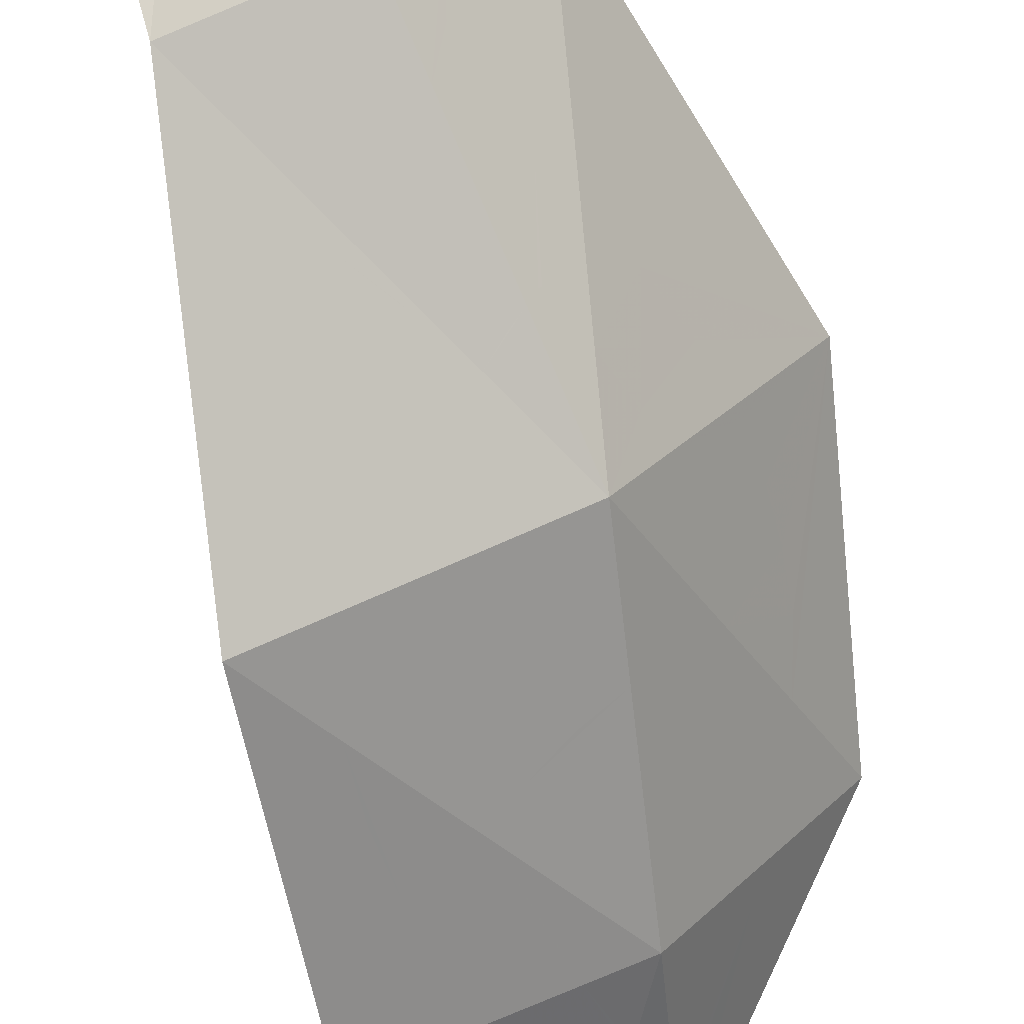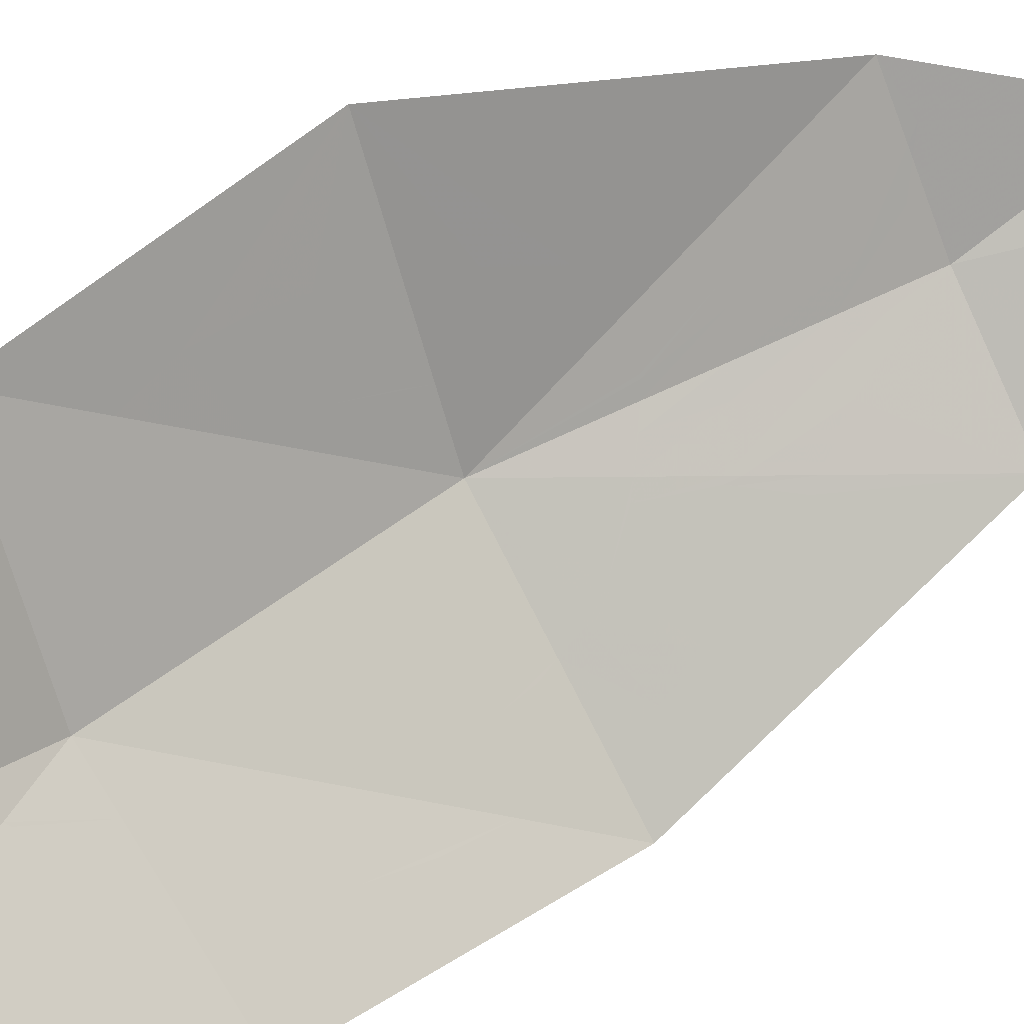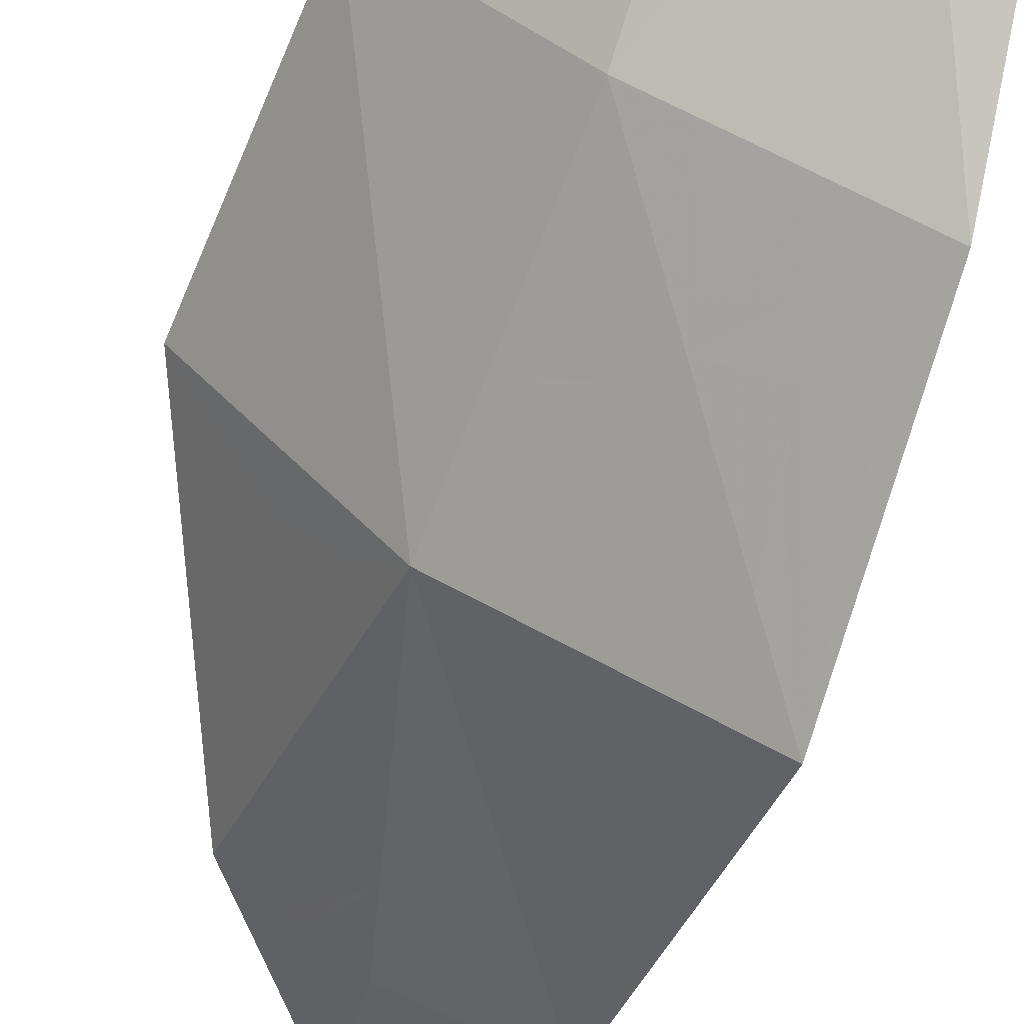
<metadata>
{"format":"obj","ext":"obj","renderer":"f3d","projection":"perspective","resolution":1024,"background":"white","views":[{"elev":-79.5,"azim":18.6,"up":"+Y"},{"elev":64.9,"azim":-120.7,"up":"+Y"},{"elev":-51.5,"azim":170.2,"up":"+Y"}]}
</metadata>
<code>
v 0.5724 -0.3904 -1.502
v 0.5518 -0.3903 -1.546
v 0.5775 -0.3404 -1.585
v 0.6047 -0.3391 -1.528
v 0.5724 -0.3904 -1.502
v 0.6047 -0.3391 -1.528
v 0.5837 -0.3972 -1.464
v 0.5518 -0.3903 -1.546
v 0.5275 -0.3952 -1.59
v 0.5775 -0.3404 -1.585
v 0.5775 -0.3404 -1.585
v 0.5275 -0.3952 -1.59
v 0.5113 -0.3995 -1.617
v 0.5645 -0.3424 -1.609
v 0.5624 -0.4315 -1.446
v 0.5496 -0.4514 -1.436
v 0.5412 -0.4485 -1.46
v 0.5596 -0.4305 -1.453
v 0.5282 -0.4613 -1.464
v 0.5412 -0.4485 -1.46
v 0.5496 -0.4514 -1.436
v 0.5354 -0.4713 -1.429
v 0.6281 -0.365 -1.403
v 0.6264 -0.3867 -1.361
v 0.5874 -0.4325 -1.377
v 0.5874 -0.4325 -1.377
v 0.589 -0.4113 -1.418
v 0.6257 -0.35 -1.443
v 0.6281 -0.365 -1.403
v 0.5837 -0.3972 -1.464
v 0.6199 -0.3398 -1.482
v 0.6257 -0.35 -1.443
v 0.589 -0.4113 -1.418
v 0.5858 -0.4441 -1.356
v 0.5874 -0.4325 -1.377
v 0.6264 -0.3867 -1.361
v 0.6259 -0.3916 -1.352
v 0.6047 -0.3391 -1.528
v 0.6199 -0.3398 -1.482
v 0.5837 -0.3972 -1.464
v 0.5663 -0.4708 -1.289
v 0.6014 -0.425 -1.263
v 0.5832 -0.4496 -1.216
v 0.5858 -0.4441 -1.356
v 0.6259 -0.3916 -1.352
v 0.616 -0.405 -1.311
v 0.5786 -0.454 -1.329
v 0.6014 -0.425 -1.263
v 0.5663 -0.4708 -1.289
v 0.5786 -0.454 -1.329
v 0.616 -0.405 -1.311
v 0.574 -0.4473 -1.061
v 0.5581 -0.4632 -1.074
v 0.5484 -0.4747 -1.109
v 0.5796 -0.442 -1.061
v 0.532 -0.4921 -1.135
v 0.5484 -0.4747 -1.109
v 0.5581 -0.4632 -1.074
v 0.5292 -0.4923 -1.101
v 0.5415 -0.4916 -1.254
v 0.5495 -0.4837 -1.249
v 0.5577 -0.4717 -1.189
v 0.5372 -0.4919 -1.201
v 0.5663 -0.4708 -1.289
v 0.5832 -0.4496 -1.216
v 0.5675 -0.4626 -1.19
v 0.5514 -0.4819 -1.249
v 0.5495 -0.4837 -1.249
v 0.5514 -0.4819 -1.249
v 0.5675 -0.4626 -1.19
v 0.5577 -0.4717 -1.189
v 0.5856 -0.4339 -1.052
v 0.574 -0.4473 -1.061
v 0.5796 -0.442 -1.061
v 0.4092 -0.3543 -1.757
v 0.4116 -0.3691 -1.735
v 0.3872 -0.3757 -1.74
v 0.3866 -0.372 -1.746
v 0.4272 -0.3751 -1.717
v 0.4116 -0.3691 -1.735
v 0.4092 -0.3543 -1.757
v 0.4092 -0.3543 -1.757
v 0.4631 -0.3929 -1.671
v 0.4272 -0.3751 -1.717
v 0.4184 -0.4135 -1.669
v 0.4272 -0.3751 -1.717
v 0.4631 -0.3929 -1.671
v 0.46 -0.3962 -1.668
v 0.46 -0.3962 -1.668
v 0.4519 -0.4378 -1.616
v 0.4027 -0.4618 -1.612
v 0.4184 -0.4135 -1.669
v 0.4536 -0.5445 -1.359
v 0.4026 -0.5726 -1.358
v 0.3982 -0.5691 -1.373
v 0.4456 -0.5422 -1.375
v 0.4376 -0.4909 -1.513
v 0.4378 -0.4945 -1.504
v 0.4386 -0.5352 -1.402
v 0.3883 -0.5543 -1.423
v 0.4386 -0.5352 -1.402
v 0.4456 -0.5422 -1.375
v 0.3982 -0.5691 -1.373
v 0.3883 -0.5543 -1.423
v 0.4757 -0.5132 -1.406
v 0.4386 -0.5352 -1.402
v 0.4378 -0.4945 -1.504
v 0.461 -0.4875 -1.49
v 0.4943 -0.4757 -1.474
v 0.5282 -0.4613 -1.464
v 0.5354 -0.4713 -1.429
v 0.512 -0.4885 -1.418
v 0.461 -0.4875 -1.49
v 0.4943 -0.4757 -1.474
v 0.512 -0.4885 -1.418
v 0.4757 -0.5132 -1.406
v 0.3883 -0.5543 -1.423
v 0.3837 -0.5335 -1.473
v 0.3847 -0.5119 -1.52
v 0.4376 -0.4909 -1.513
v 0.4376 -0.4909 -1.513
v 0.3847 -0.5119 -1.52
v 0.3886 -0.4924 -1.559
v 0.4434 -0.4627 -1.569
v 0.4519 -0.4378 -1.616
v 0.4434 -0.4627 -1.569
v 0.3886 -0.4924 -1.559
v 0.4027 -0.4618 -1.612
v 0.5003 -0.5142 -1.285
v 0.4859 -0.5191 -1.234
v 0.4356 -0.5474 -1.242
v 0.4734 -0.5309 -1.315
v 0.4197 -0.5586 -1.282
v 0.4734 -0.5309 -1.315
v 0.4356 -0.5474 -1.242
v 0.4668 -0.5265 -1.183
v 0.4606 -0.5305 -1.193
v 0.4825 -0.5205 -1.228
v 0.4852 -0.5188 -1.222
v 0.4606 -0.5305 -1.193
v 0.4356 -0.5474 -1.242
v 0.4859 -0.5191 -1.234
v 0.4825 -0.5205 -1.228
v 0.4536 -0.5445 -1.359
v 0.4599 -0.5396 -1.337
v 0.4093 -0.5667 -1.321
v 0.4026 -0.5726 -1.358
v 0.4197 -0.5586 -1.282
v 0.4093 -0.5667 -1.321
v 0.4599 -0.5396 -1.337
v 0.4734 -0.5309 -1.315
v 0.4894 -0.517 -1.232
v 0.4859 -0.5191 -1.234
v 0.5003 -0.5142 -1.285
v 0.5108 -0.5079 -1.277
v 0.4911 -0.513 -1.147
v 0.5033 -0.5081 -1.181
v 0.5209 -0.4968 -1.108
v 0.5292 -0.4923 -1.101
v 0.5209 -0.4968 -1.108
v 0.5033 -0.5081 -1.181
v 0.532 -0.4921 -1.135
v 0.4911 -0.513 -1.147
v 0.4668 -0.5265 -1.183
v 0.4852 -0.5188 -1.222
v 0.5033 -0.5081 -1.181
v 0.5283 -0.4986 -1.263
v 0.5415 -0.4916 -1.254
v 0.5372 -0.4919 -1.201
v 0.52 -0.5009 -1.21
v 0.52 -0.5009 -1.21
v 0.4894 -0.517 -1.232
v 0.5108 -0.5079 -1.277
v 0.5283 -0.4986 -1.263
v 0.4158 -0.3477 -1.76
v 0.4411 -0.3373 -1.754
v 0.4631 -0.3929 -1.671
v 0.4092 -0.3543 -1.757
v 0.4411 -0.3373 -1.754
v 0.4715 -0.3383 -1.731
v 0.4901 -0.3981 -1.645
v 0.4631 -0.3929 -1.671
v 0.5113 -0.3995 -1.617
v 0.4901 -0.3981 -1.645
v 0.5466 -0.3407 -1.634
v 0.5645 -0.3424 -1.609
v 0.5466 -0.3407 -1.634
v 0.4901 -0.3981 -1.645
v 0.4715 -0.3383 -1.731
v 0.5074 -0.337 -1.687
v 0.5837 -0.3972 -1.464
v 0.5624 -0.4315 -1.446
v 0.5596 -0.4305 -1.453
v 0.5282 -0.4613 -1.464
v 0.4957 -0.4163 -1.619
v 0.5113 -0.3995 -1.617
v 0.5275 -0.3952 -1.59
v 0.5412 -0.4485 -1.46
v 0.5282 -0.4613 -1.464
v 0.5275 -0.3952 -1.59
v 0.5518 -0.3903 -1.546
v 0.5724 -0.3904 -1.502
v 0.5412 -0.4485 -1.46
v 0.5518 -0.3903 -1.546
v 0.5837 -0.3972 -1.464
v 0.5596 -0.4305 -1.453
v 0.5412 -0.4485 -1.46
v 0.5724 -0.3904 -1.502
v 0.5499 -0.4913 -1.36
v 0.5496 -0.4514 -1.436
v 0.5624 -0.4315 -1.446
v 0.5624 -0.4315 -1.446
v 0.5837 -0.3972 -1.464
v 0.5499 -0.4913 -1.36
v 0.5499 -0.4913 -1.36
v 0.5354 -0.4713 -1.429
v 0.5496 -0.4514 -1.436
v 0.5858 -0.4441 -1.356
v 0.5499 -0.4913 -1.36
v 0.589 -0.4113 -1.418
v 0.5874 -0.4325 -1.377
v 0.589 -0.4113 -1.418
v 0.5499 -0.4913 -1.36
v 0.5837 -0.3972 -1.464
v 0.5786 -0.454 -1.329
v 0.5499 -0.4913 -1.36
v 0.5858 -0.4441 -1.356
v 0.5499 -0.4913 -1.36
v 0.5786 -0.454 -1.329
v 0.5663 -0.4708 -1.289
v 0.5495 -0.4837 -1.249
v 0.5415 -0.4916 -1.254
v 0.5499 -0.4913 -1.36
v 0.5514 -0.4819 -1.249
v 0.5495 -0.4837 -1.249
v 0.5499 -0.4913 -1.36
v 0.5663 -0.4708 -1.289
v 0.4631 -0.3929 -1.671
v 0.4957 -0.4163 -1.619
v 0.4519 -0.4378 -1.616
v 0.46 -0.3962 -1.668
v 0.5282 -0.4613 -1.464
v 0.4943 -0.4757 -1.474
v 0.461 -0.4875 -1.49
v 0.4957 -0.4163 -1.619
v 0.4957 -0.4163 -1.619
v 0.461 -0.4875 -1.49
v 0.4378 -0.4945 -1.504
v 0.4376 -0.4909 -1.513
v 0.512 -0.4885 -1.418
v 0.5354 -0.4713 -1.429
v 0.5499 -0.4913 -1.36
v 0.512 -0.4885 -1.418
v 0.5499 -0.4913 -1.36
v 0.4536 -0.5445 -1.359
v 0.4757 -0.5132 -1.406
v 0.4536 -0.5445 -1.359
v 0.4456 -0.5422 -1.375
v 0.4386 -0.5352 -1.402
v 0.4757 -0.5132 -1.406
v 0.4376 -0.4909 -1.513
v 0.4434 -0.4627 -1.569
v 0.4519 -0.4378 -1.616
v 0.4957 -0.4163 -1.619
v 0.5108 -0.5079 -1.277
v 0.5003 -0.5142 -1.285
v 0.4734 -0.5309 -1.315
v 0.5499 -0.4913 -1.36
v 0.5499 -0.4913 -1.36
v 0.4734 -0.5309 -1.315
v 0.4599 -0.5396 -1.337
v 0.4536 -0.5445 -1.359
v 0.5415 -0.4916 -1.254
v 0.5283 -0.4986 -1.263
v 0.5108 -0.5079 -1.277
v 0.5499 -0.4913 -1.36
v 0.4901 -0.3981 -1.645
v 0.4957 -0.4163 -1.619
v 0.4631 -0.3929 -1.671
v 0.4957 -0.4163 -1.619
v 0.4901 -0.3981 -1.645
v 0.5113 -0.3995 -1.617
v 0.4754 -0.4718 -0.9204
v 0.4132 -0.5494 -1.069
v 0.5262 -0.4924 -1.062
v 0.5262 -0.4924 -1.062
v 0.574 -0.4473 -1.061
v 0.5856 -0.4339 -1.052
v 0.5321 -0.4475 -0.9215
v 0.5321 -0.4475 -0.9215
v 0.5856 -0.4339 -1.052
v 0.6193 -0.4046 -1.06
v 0.6193 -0.4046 -1.06
v 0.5856 -0.4339 -1.052
v 0.5796 -0.442 -1.061
v 0.5796 -0.442 -1.061
v 0.5484 -0.4747 -1.109
v 0.5577 -0.4717 -1.189
v 0.6193 -0.4046 -1.06
v 0.6193 -0.4046 -1.06
v 0.5577 -0.4717 -1.189
v 0.5675 -0.4626 -1.19
v 0.6193 -0.4046 -1.06
v 0.5675 -0.4626 -1.19
v 0.5832 -0.4496 -1.216
v 0.5372 -0.4919 -1.201
v 0.5577 -0.4717 -1.189
v 0.5484 -0.4747 -1.109
v 0.532 -0.4921 -1.135
v 0.532 -0.4921 -1.135
v 0.5033 -0.5081 -1.181
v 0.52 -0.5009 -1.21
v 0.5372 -0.4919 -1.201
v 0.4894 -0.517 -1.232
v 0.52 -0.5009 -1.21
v 0.5033 -0.5081 -1.181
v 0.4852 -0.5188 -1.222
v 0.4859 -0.5191 -1.234
v 0.4894 -0.517 -1.232
v 0.4852 -0.5188 -1.222
v 0.4825 -0.5205 -1.228
v 0.6193 -0.4046 -1.06
v 0.5832 -0.4496 -1.216
v 0.6014 -0.425 -1.263
v 0.6014 -0.425 -1.263
v 0.616 -0.405 -1.311
v 0.6868 -0.3115 -1.346
v 0.6193 -0.4046 -1.06
v 0.6868 -0.3115 -1.346
v 0.616 -0.405 -1.311
v 0.6259 -0.3916 -1.352
v 0.6868 -0.3115 -1.346
v 0.6259 -0.3916 -1.352
v 0.6264 -0.3867 -1.361
v 0.6868 -0.3115 -1.346
v 0.6264 -0.3867 -1.361
v 0.6281 -0.365 -1.403
v 0.6868 -0.3115 -1.346
v 0.6281 -0.365 -1.403
v 0.6257 -0.35 -1.443
v 0.6868 -0.3115 -1.346
v 0.6257 -0.35 -1.443
v 0.6199 -0.3398 -1.482
v 0.6047 -0.3391 -1.528
v 0.6282 -0.2738 -1.6
v 0.6868 -0.3115 -1.346
v 0.6199 -0.3398 -1.482
v 0.6282 -0.2738 -1.6
v 0.6047 -0.3391 -1.528
v 0.5775 -0.3404 -1.585
v 0.6282 -0.2738 -1.6
v 0.5775 -0.3404 -1.585
v 0.5645 -0.3424 -1.609
v 0.6282 -0.2738 -1.6
v 0.5645 -0.3424 -1.609
v 0.5466 -0.3407 -1.634
v 0.4617 -0.3068 -1.776
v 0.6282 -0.2738 -1.6
v 0.5466 -0.3407 -1.634
v 0.5074 -0.337 -1.687
v 0.4617 -0.3068 -1.776
v 0.5074 -0.337 -1.687
v 0.4715 -0.3383 -1.731
v 0.4617 -0.3068 -1.776
v 0.4715 -0.3383 -1.731
v 0.4411 -0.3373 -1.754
v 0.4158 -0.3477 -1.76
v 0.3777 -0.3316 -1.807
v 0.4617 -0.3068 -1.776
v 0.4411 -0.3373 -1.754
v 0.3777 -0.3316 -1.807
v 0.4158 -0.3477 -1.76
v 0.4092 -0.3543 -1.757
v 0.3777 -0.3316 -1.807
v 0.4092 -0.3543 -1.757
v 0.3866 -0.372 -1.746
v 0.3204 -0.5021 -1.607
v 0.3777 -0.3316 -1.807
v 0.3866 -0.372 -1.746
v 0.3866 -0.372 -1.746
v 0.3872 -0.3757 -1.74
v 0.3204 -0.5021 -1.607
v 0.3872 -0.3757 -1.74
v 0.4116 -0.3691 -1.735
v 0.4272 -0.3751 -1.717
v 0.4184 -0.4135 -1.669
v 0.3872 -0.3757 -1.74
v 0.4184 -0.4135 -1.669
v 0.4027 -0.4618 -1.612
v 0.3204 -0.5021 -1.607
v 0.3204 -0.5021 -1.607
v 0.4027 -0.4618 -1.612
v 0.3886 -0.4924 -1.559
v 0.4754 -0.4718 -0.9204
v 0.5262 -0.4924 -1.062
v 0.5321 -0.4475 -0.9215
v 0.3204 -0.5021 -1.607
v 0.3087 -0.363 -1.782
v 0.3777 -0.3316 -1.807
v 0.3204 -0.5021 -1.607
v 0.3886 -0.4924 -1.559
v 0.3847 -0.5119 -1.52
v 0.3523 -0.6004 -1.357
v 0.3204 -0.5021 -1.607
v 0.3847 -0.5119 -1.52
v 0.3837 -0.5335 -1.473
v 0.3523 -0.6004 -1.357
v 0.3837 -0.5335 -1.473
v 0.3883 -0.5543 -1.423
v 0.3523 -0.6004 -1.357
v 0.3883 -0.5543 -1.423
v 0.3982 -0.5691 -1.373
v 0.3523 -0.6004 -1.357
v 0.3982 -0.5691 -1.373
v 0.4026 -0.5726 -1.358
v 0.3523 -0.6004 -1.357
v 0.4026 -0.5726 -1.358
v 0.4093 -0.5667 -1.321
v 0.3523 -0.6004 -1.357
v 0.4093 -0.5667 -1.321
v 0.4197 -0.5586 -1.282
v 0.3523 -0.6004 -1.357
v 0.4197 -0.5586 -1.282
v 0.4356 -0.5474 -1.242
v 0.4132 -0.5494 -1.069
v 0.4132 -0.5494 -1.069
v 0.4356 -0.5474 -1.242
v 0.4606 -0.5305 -1.193
v 0.4132 -0.5494 -1.069
v 0.4606 -0.5305 -1.193
v 0.4668 -0.5265 -1.183
v 0.4132 -0.5494 -1.069
v 0.4668 -0.5265 -1.183
v 0.4911 -0.513 -1.147
v 0.5262 -0.4924 -1.062
v 0.4132 -0.5494 -1.069
v 0.4911 -0.513 -1.147
v 0.5209 -0.4968 -1.108
v 0.5262 -0.4924 -1.062
v 0.5209 -0.4968 -1.108
v 0.5292 -0.4923 -1.101
v 0.4169 -0.4775 -0.9156
v 0.4132 -0.5494 -1.069
v 0.4754 -0.4718 -0.9204
v 0.5262 -0.4924 -1.062
v 0.5292 -0.4923 -1.101
v 0.5581 -0.4632 -1.074
v 0.5262 -0.4924 -1.062
v 0.5581 -0.4632 -1.074
v 0.574 -0.4473 -1.061
g mesh6881128
f 1 2 3
f 3 4 1
f 5 6 7
f 8 9 10
f 11 12 13
f 13 14 11
f 15 16 17
f 17 18 15
f 19 20 21
f 21 22 19
f 23 24 25
f 26 27 28
f 28 29 26
f 30 31 32
f 32 33 30
f 34 35 36
f 36 37 34
f 38 39 40
f 41 42 43
f 44 45 46
f 46 47 44
f 48 49 50
f 50 51 48
f 52 53 54
f 54 55 52
f 56 57 58
f 58 59 56
f 60 61 62
f 62 63 60
f 64 65 66
f 66 67 64
f 68 69 70
f 70 71 68
f 72 73 74
f 75 76 77
f 77 78 75
f 79 80 81
f 82 83 84
f 85 86 87
f 87 88 85
f 89 90 91
f 91 92 89
f 93 94 95
f 95 96 93
f 97 98 99
f 99 100 97
f 101 102 103
f 103 104 101
f 105 106 107
f 107 108 105
f 109 110 111
f 111 112 109
f 113 114 115
f 115 116 113
f 117 118 119
f 119 120 117
f 121 122 123
f 123 124 121
f 125 126 127
f 127 128 125
f 129 130 131
f 131 132 129
f 133 134 135
f 136 137 138
f 138 139 136
f 140 141 142
f 142 143 140
f 144 145 146
f 146 147 144
f 148 149 150
f 150 151 148
f 152 153 154
f 154 155 152
f 156 157 158
f 159 160 161
f 161 162 159
f 163 164 165
f 165 166 163
f 167 168 169
f 169 170 167
f 171 172 173
f 173 174 171
f 175 176 177
f 177 178 175
f 179 180 181
f 181 182 179
f 183 184 185
f 185 186 183
f 187 188 189
f 189 190 187
g mesh6881129
f 191 192 193
f 194 195 196
f 196 197 194
f 198 199 200
f 200 201 198
f 202 203 204
f 205 206 207
f 207 208 205
f 209 210 211
f 212 213 214
f 215 216 217
f 218 219 220
f 220 221 218
f 222 223 224
f 225 226 227
f 228 229 230
f 231 232 233
f 234 235 236
f 236 237 234
f 238 239 240
f 240 241 238
f 242 243 244
f 244 245 242
f 246 247 248
f 248 249 246
f 250 251 252
f 253 254 255
f 255 256 253
f 257 258 259
f 259 260 257
f 261 262 263
f 263 264 261
f 265 266 267
f 267 268 265
f 269 270 271
f 271 272 269
f 273 274 275
f 275 276 273
f 277 278 279
f 280 281 282
g mesh6881130
f 283 284 285
f 286 287 288
f 288 289 286
f 290 291 292
f 293 294 295
f 296 297 298
f 298 299 296
f 300 301 302
f 303 304 305
f 306 307 308
f 308 309 306
f 310 311 312
f 312 313 310
f 314 315 316
f 316 317 314
f 318 319 320
f 320 321 318
f 322 323 324
f 325 326 327
f 327 328 325
f 329 330 331
f 332 333 334
f 335 336 337
f 338 339 340
f 341 342 343
f 344 345 346
f 346 347 344
f 348 349 350
f 351 352 353
f 354 355 356
f 357 358 359
f 359 360 357
f 361 362 363
f 364 365 366
f 367 368 369
f 369 370 367
f 371 372 373
f 374 375 376
f 377 378 379
f 380 381 382
f 383 384 385
f 385 386 383
f 387 388 389
f 389 390 387
f 391 392 393
f 394 395 396
f 397 398 399
f 400 401 402
f 403 404 405
f 405 406 403
f 407 408 409
f 410 411 412
f 413 414 415
f 416 417 418
f 419 420 421
f 422 423 424
f 424 425 422
f 426 427 428
f 429 430 431
f 432 433 434
f 435 436 437
f 437 438 435
f 439 440 441
f 442 443 444
f 445 446 447
f 448 449 450

</code>
